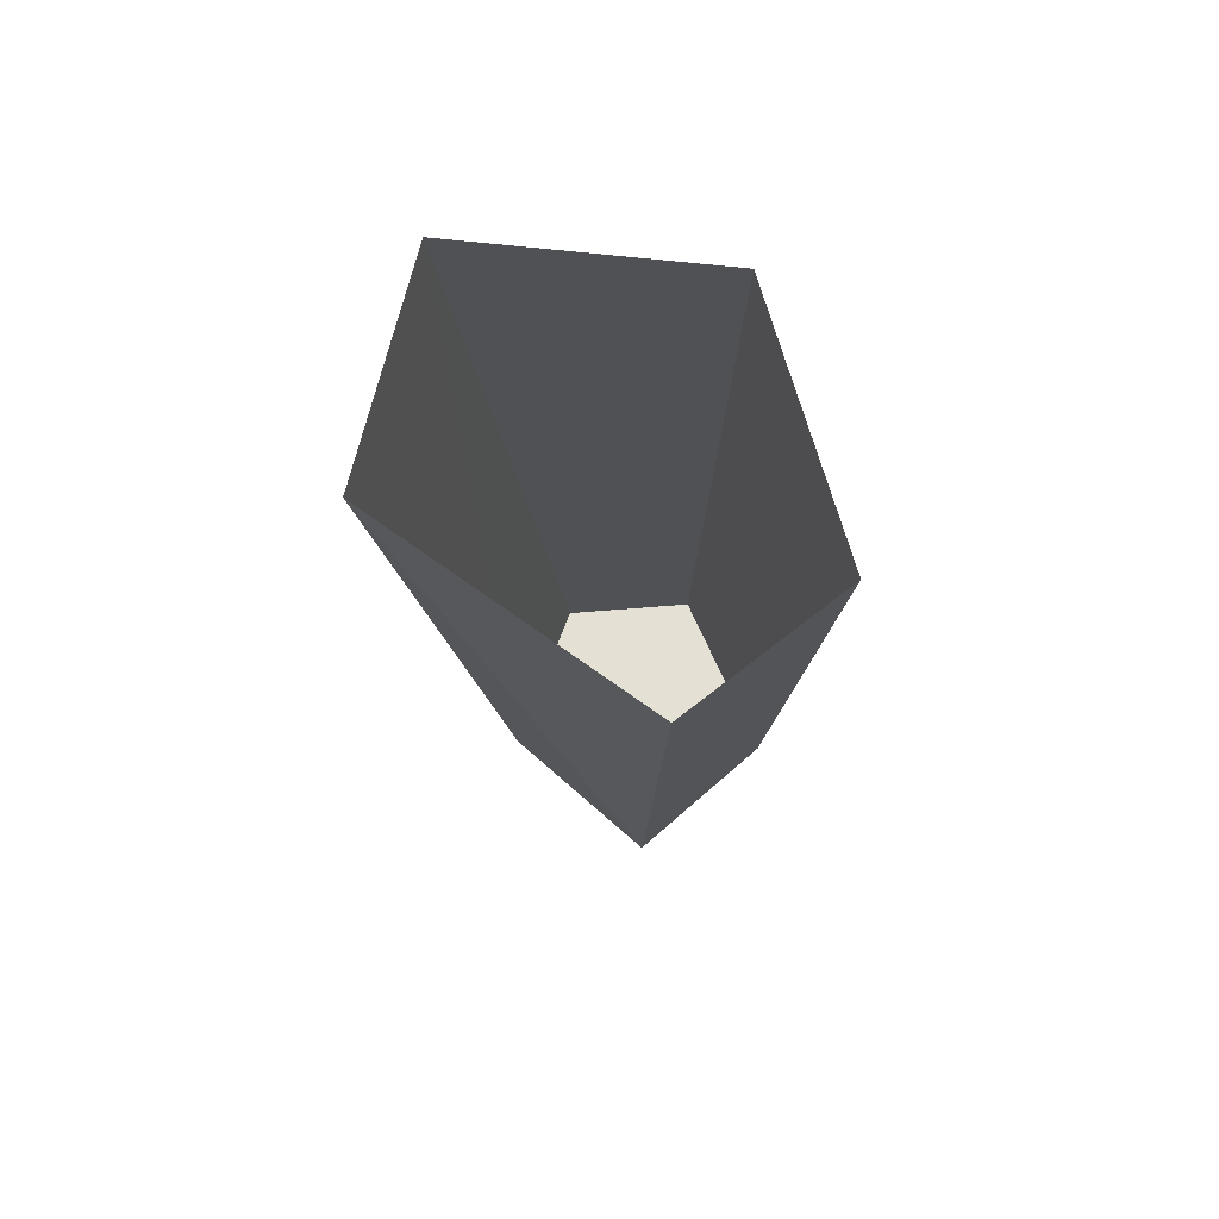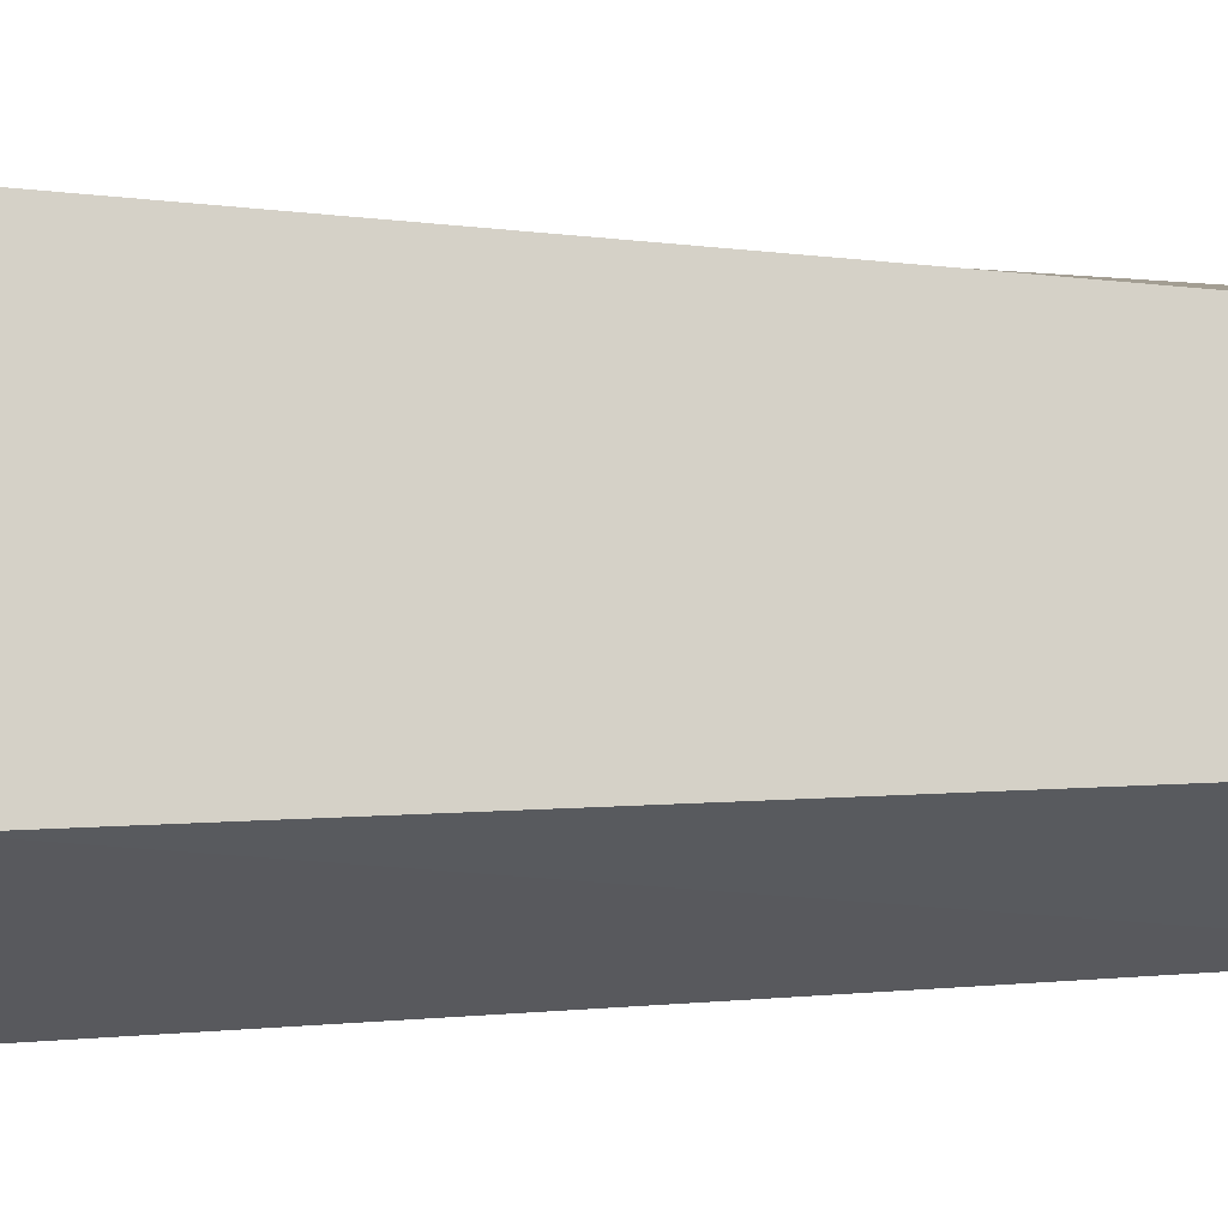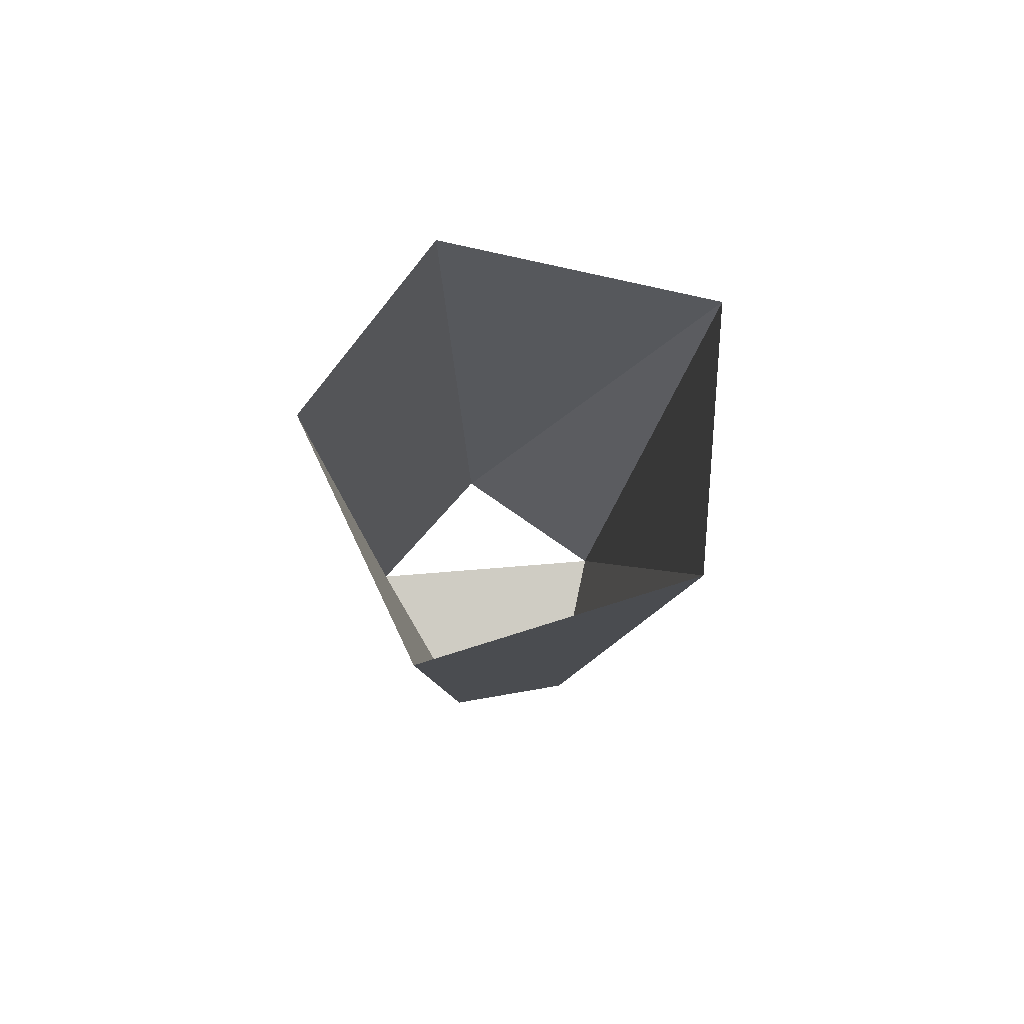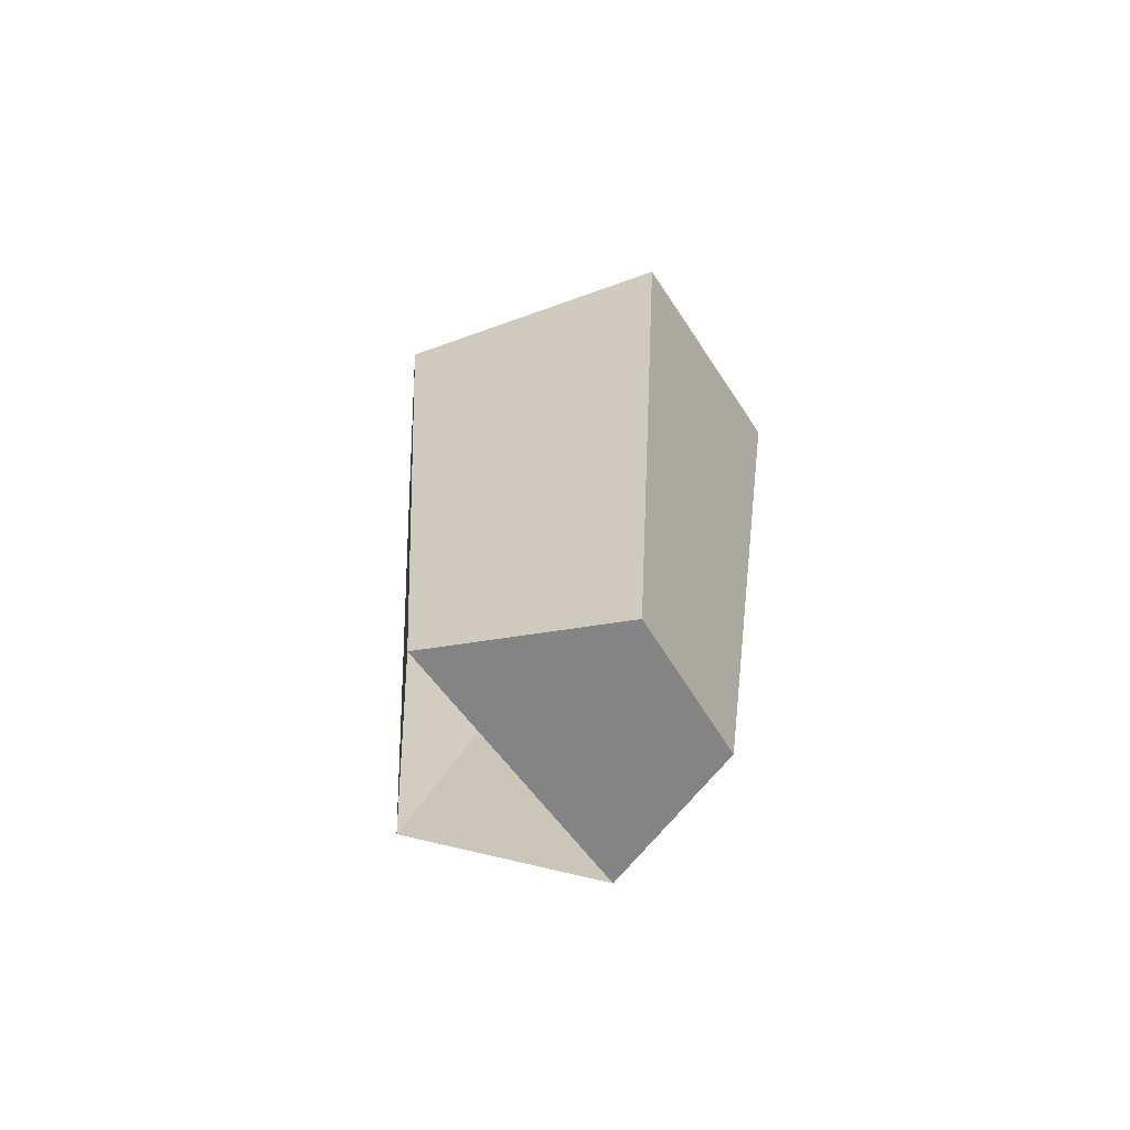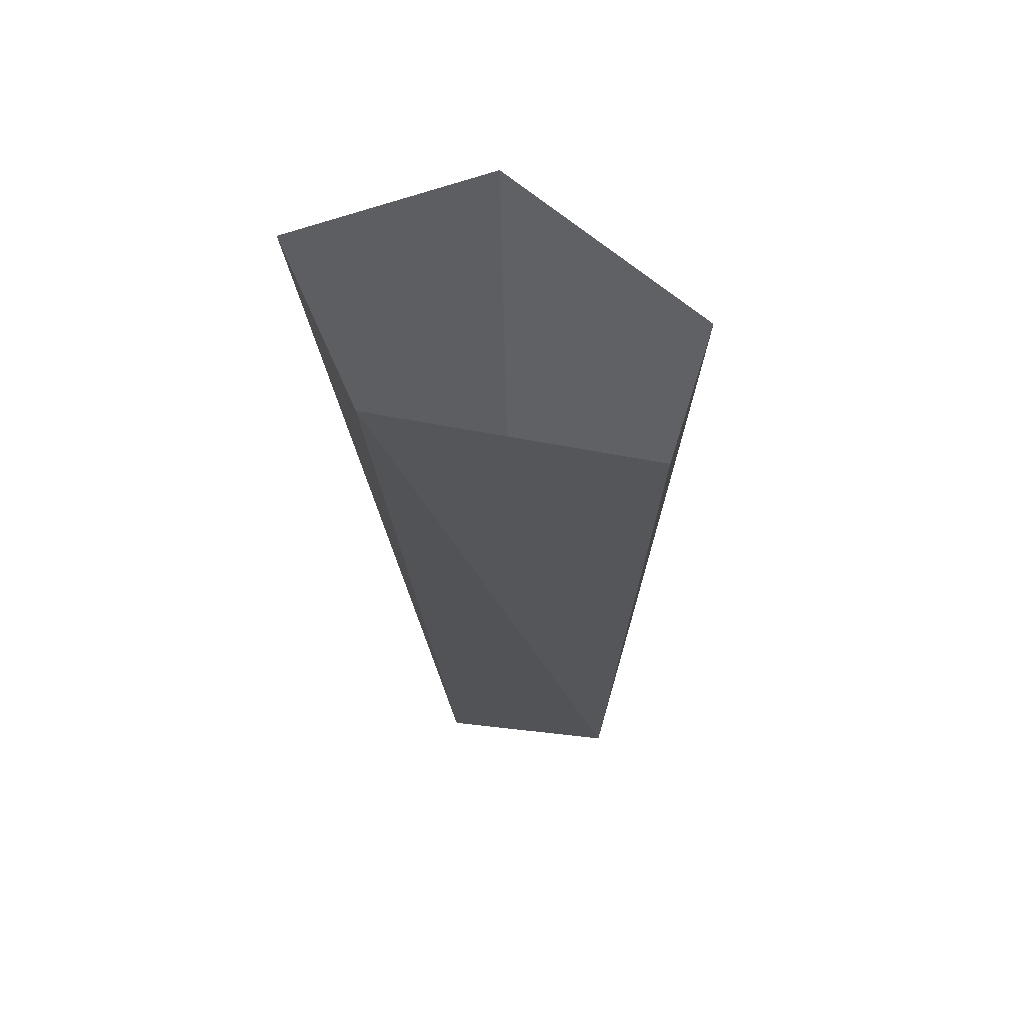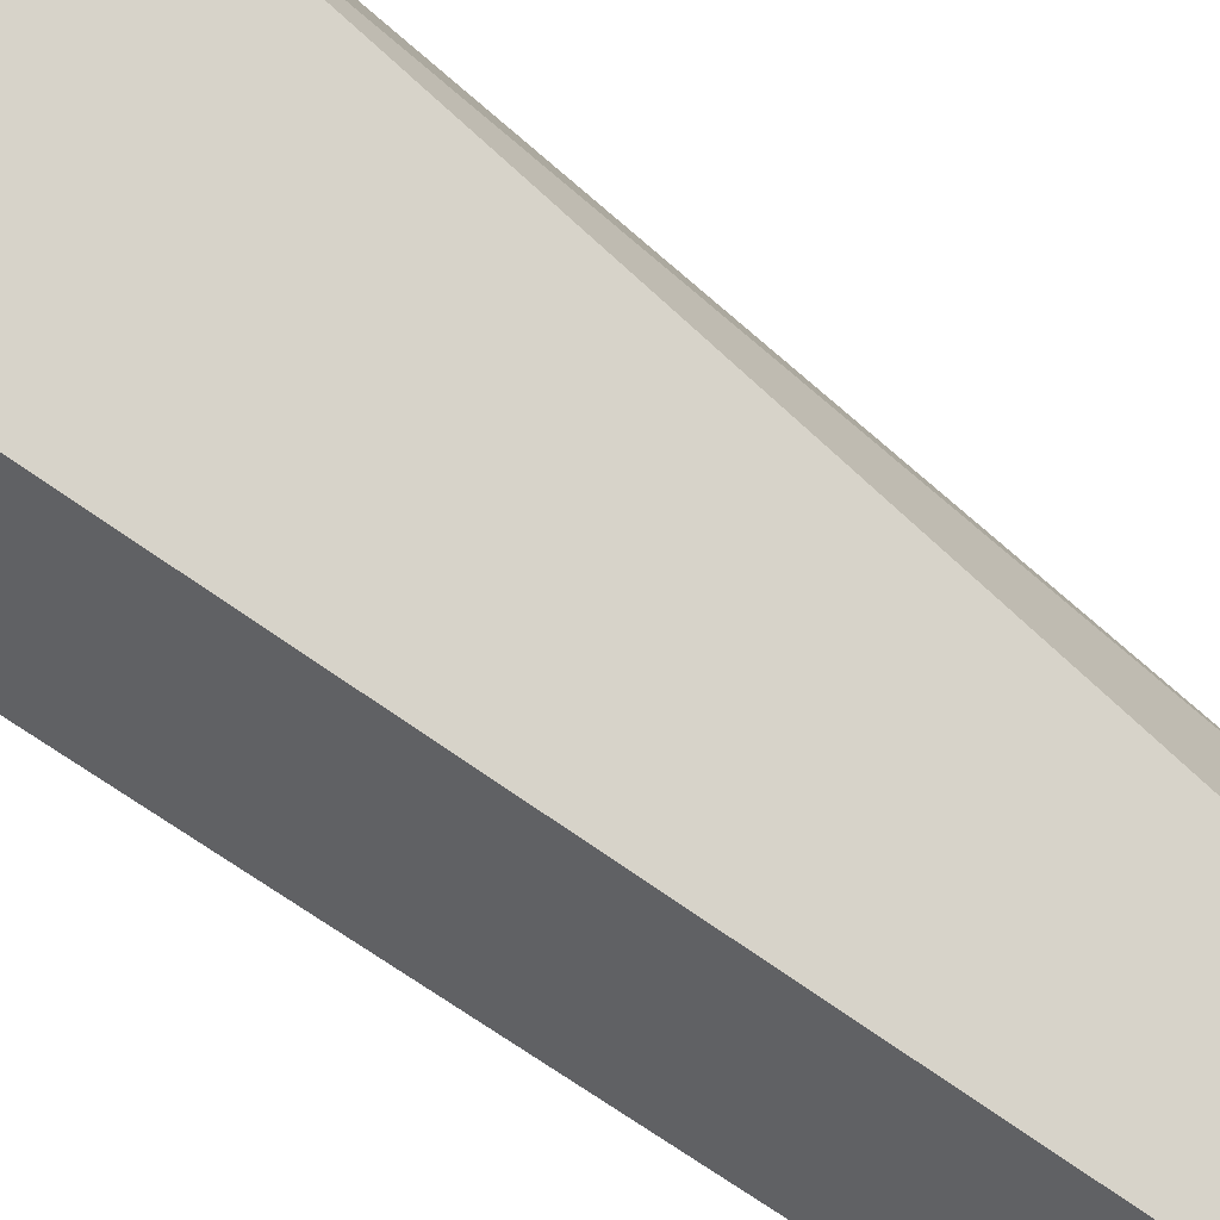
<metadata>
{"format":"obj","ext":"obj","renderer":"f3d","projection":"perspective","resolution":1024,"background":"white","views":[{"elev":73.5,"azim":175.3,"up":"+Y"},{"elev":5.0,"azim":-89.6,"up":"+Z"},{"elev":76.3,"azim":-12.4,"up":"+Y"},{"elev":-66.0,"azim":-58.6,"up":"+Y"},{"elev":61.8,"azim":142.0,"up":"+Y"},{"elev":76.0,"azim":-54.0,"up":"+Z"}]}
</metadata>
<code>
o 13_LEG_LEFT_TOP
v 0.0441 0.02095 0.08682
v -0.02055 -0.007424 -0.06781
v -0.06257 -0.02438 0.08857
v 0.005802 -0.3307 0.06489
v -0.01724 -0.3135 -0.04981
v -0.04825 -0.3255 0.06315
v 0.07126 0.04037 -0.004026
v -0.08718 -0.03403 -0.019
v -0.07235 -0.3135 -0.009491
v 0.03365 -0.3194 0.003816
f 1 10 7
f 5 8 2
f 6 4 1 3
f 9 6 3 8
f 7 5 2
f 4 10 1
f 10 5 7
f 9 8 5
f 4 6 9 10

</code>
